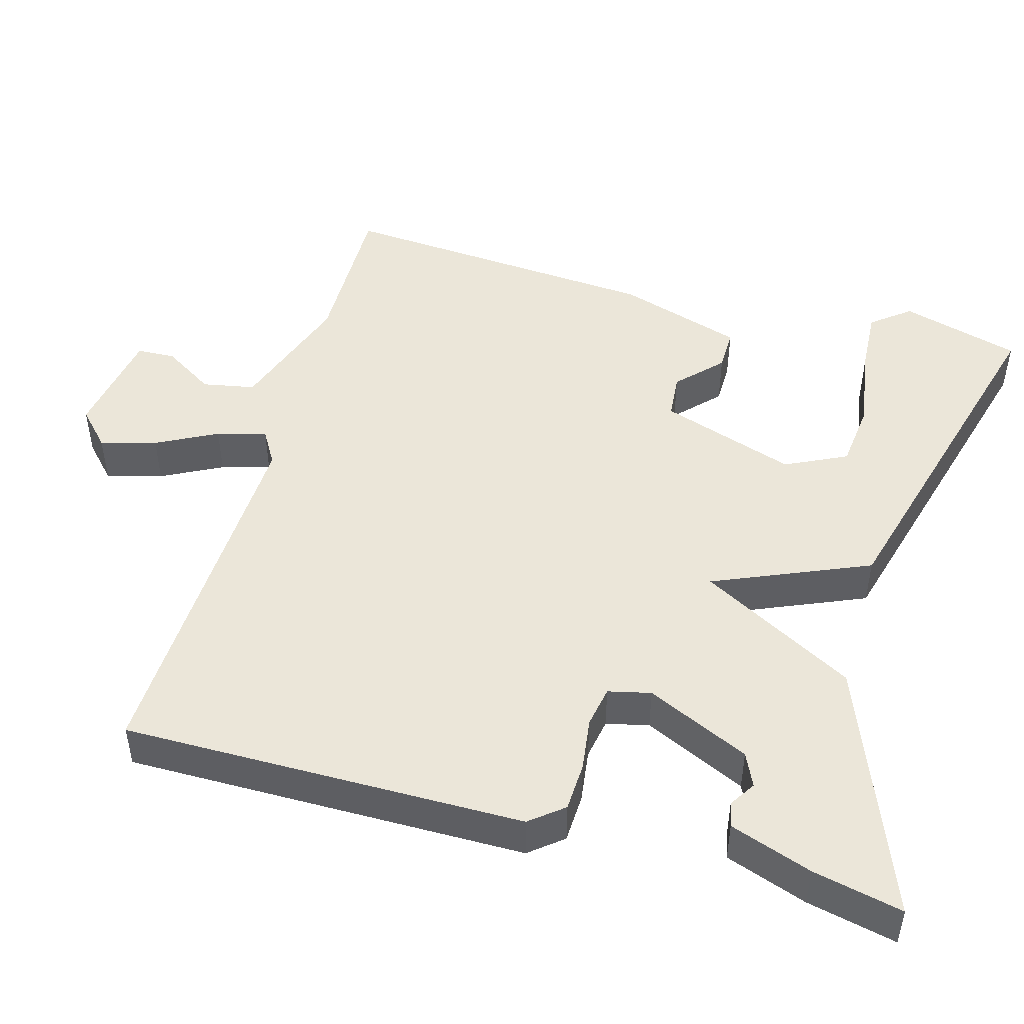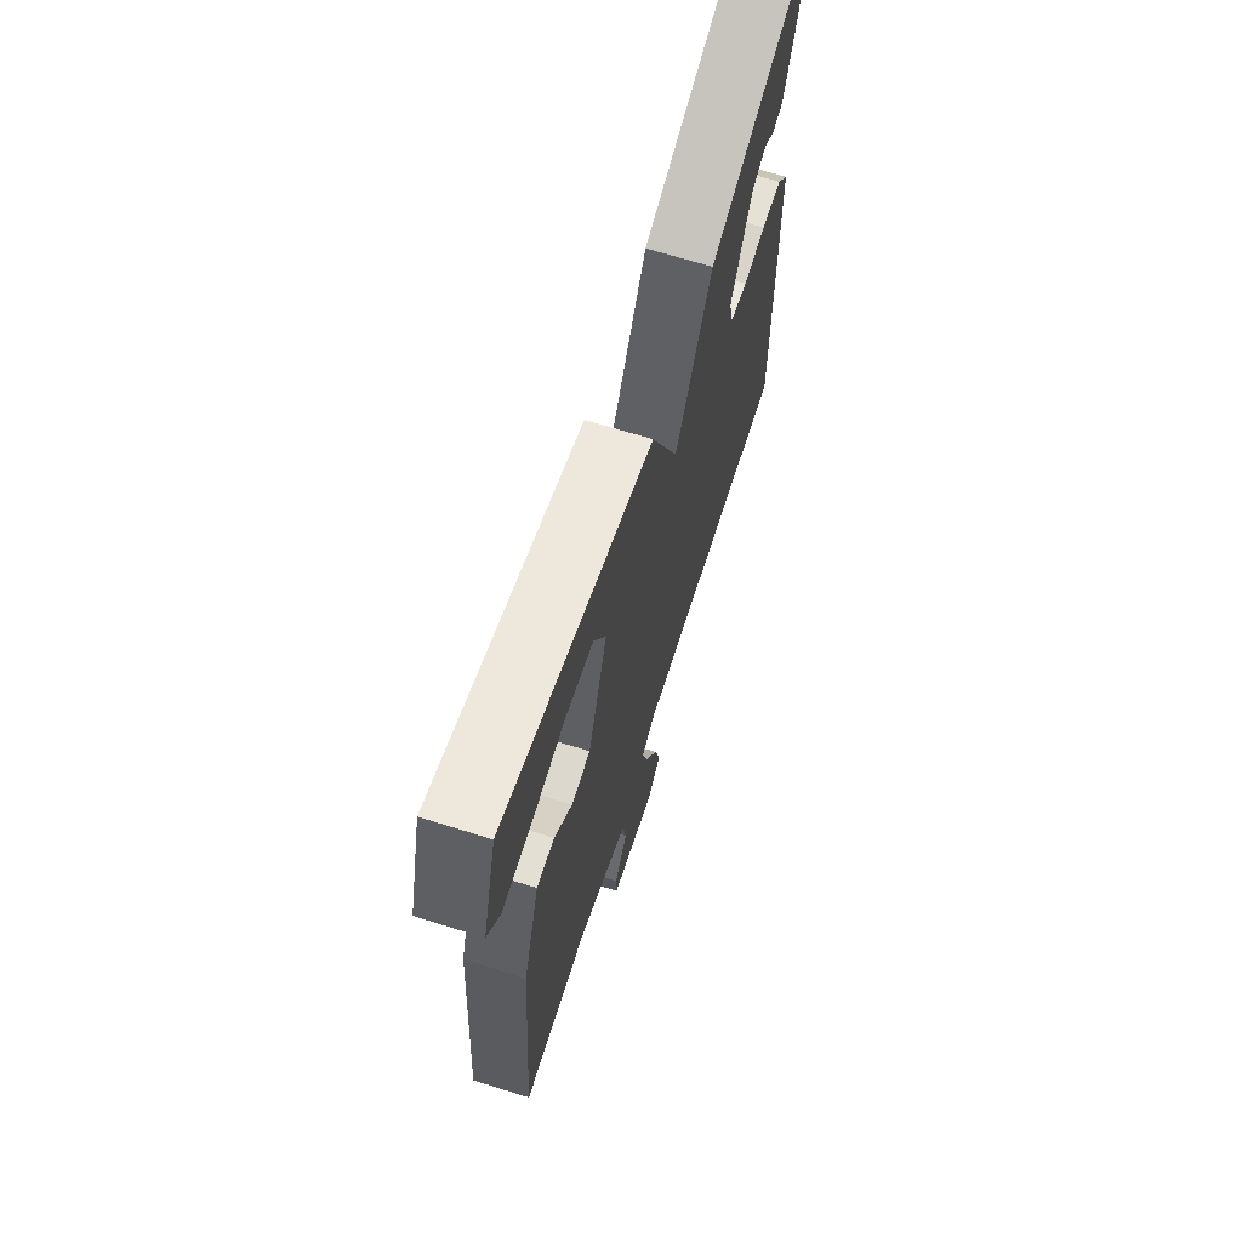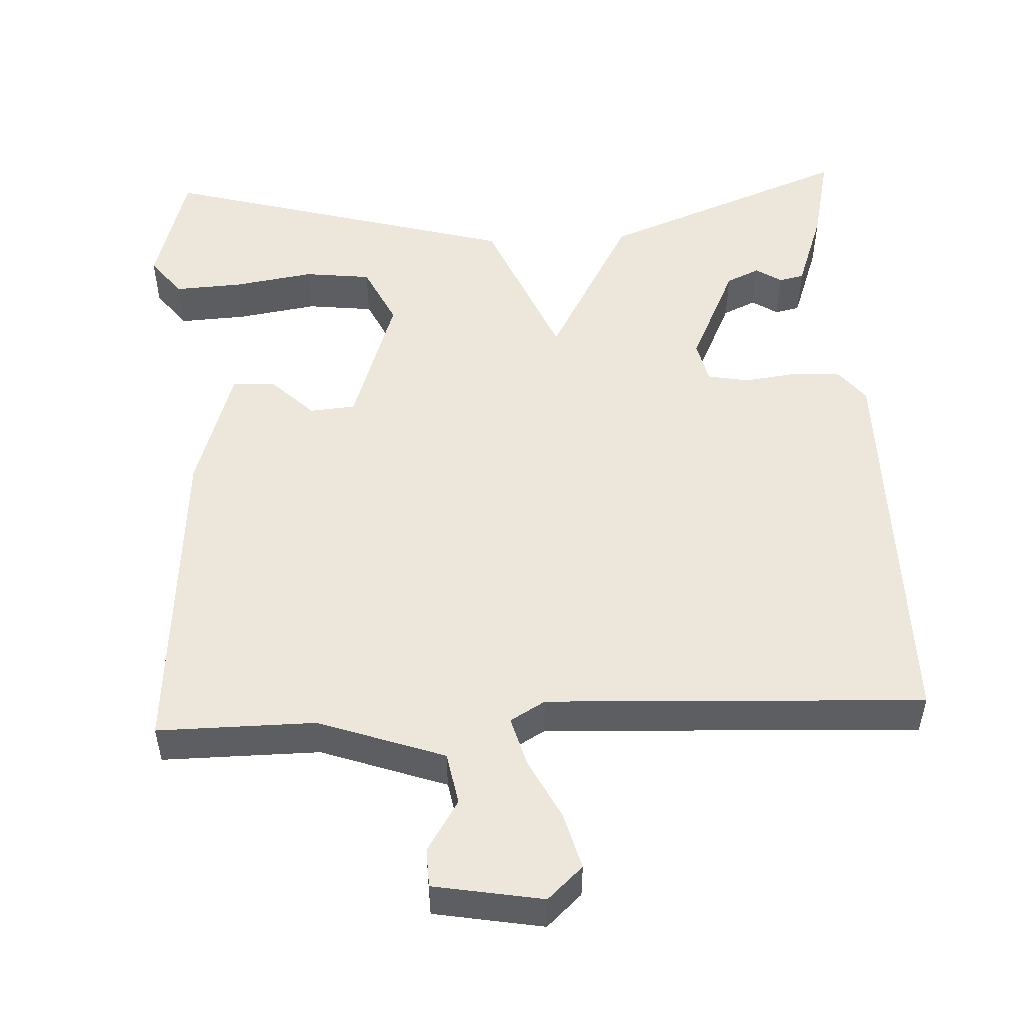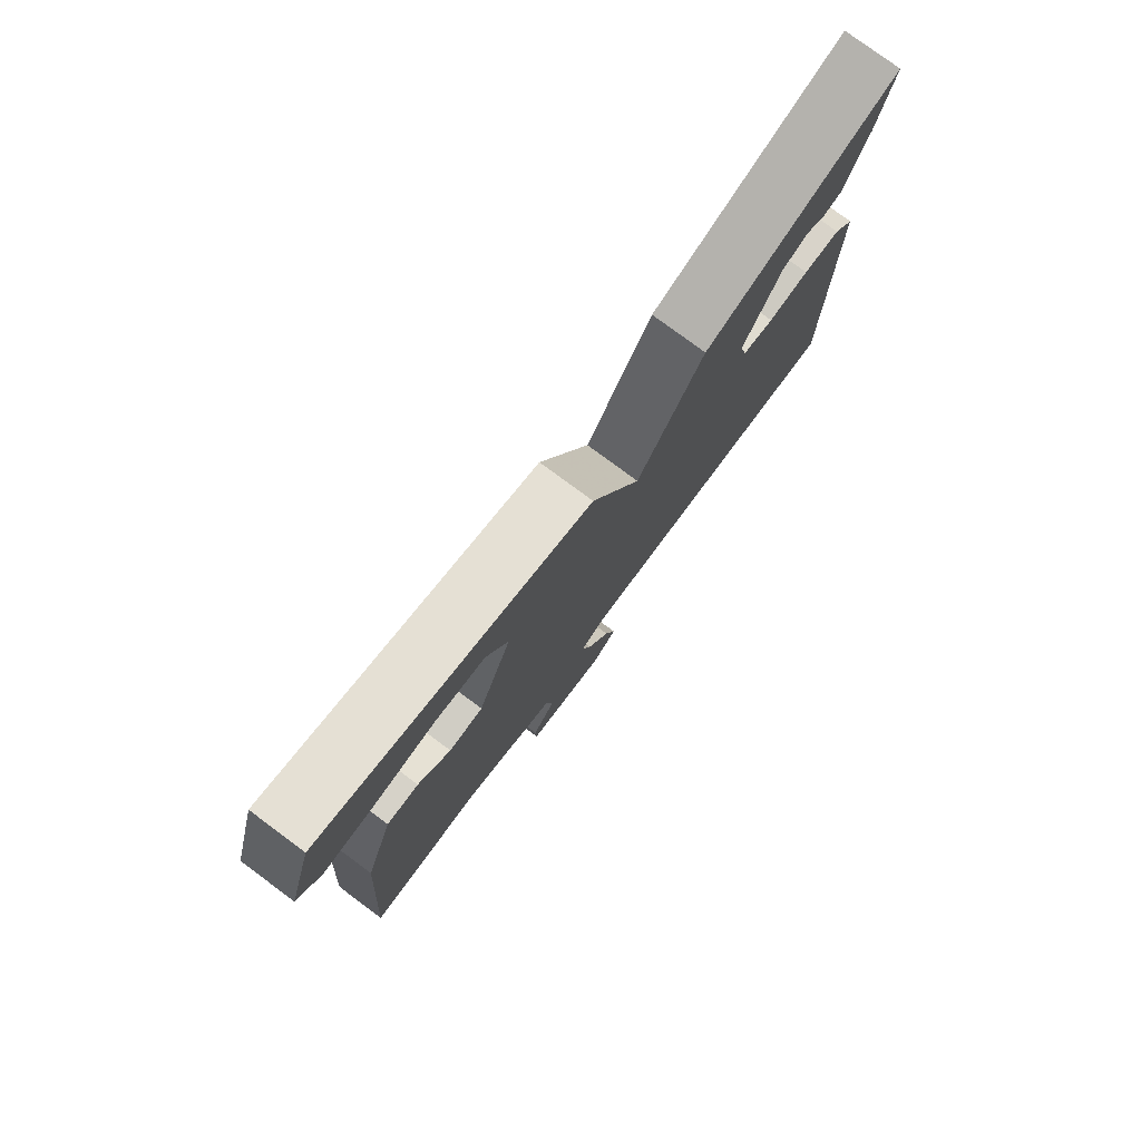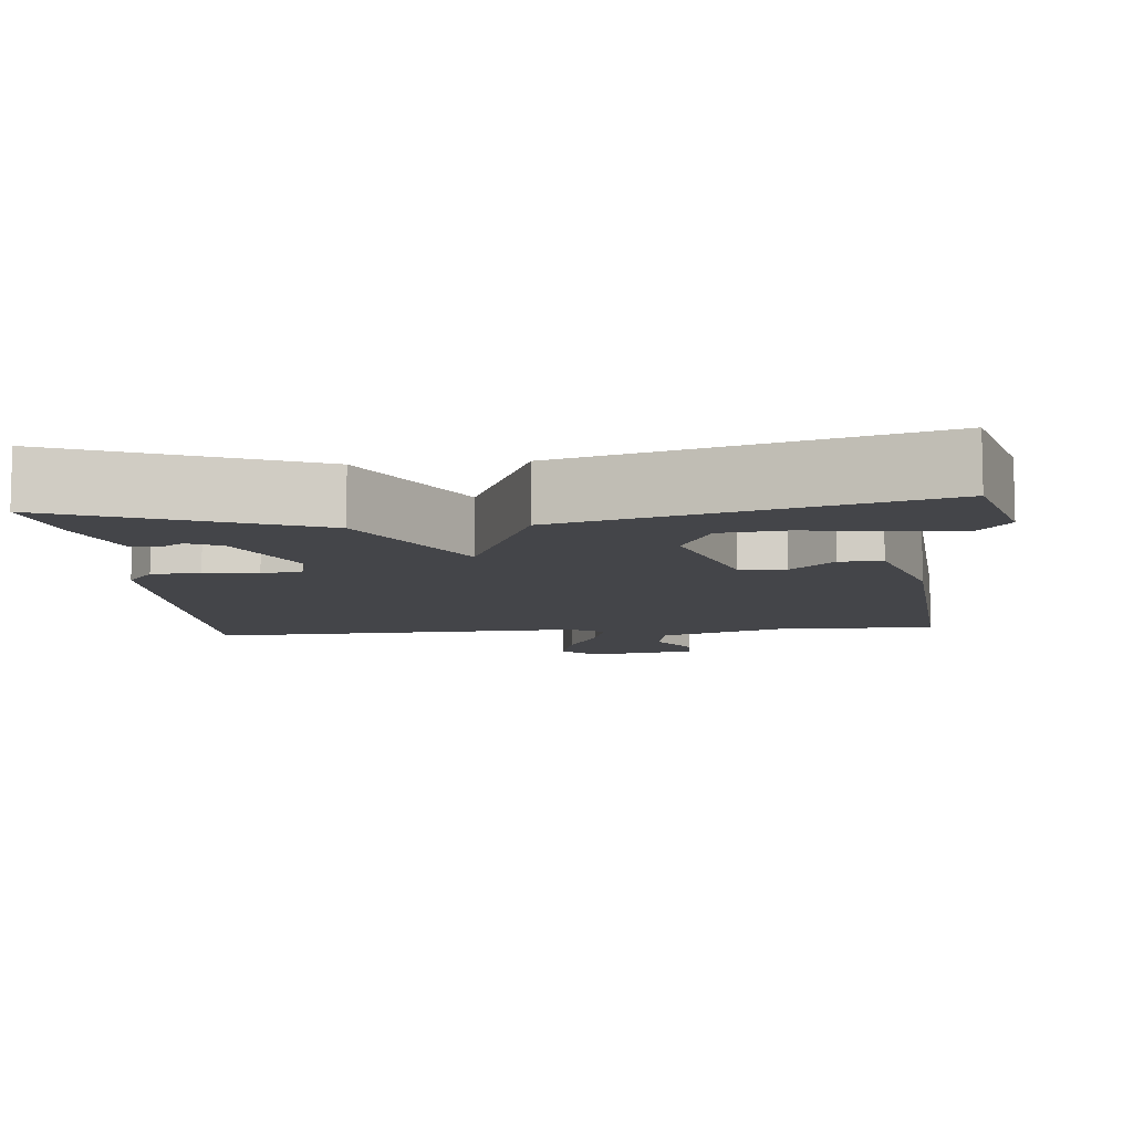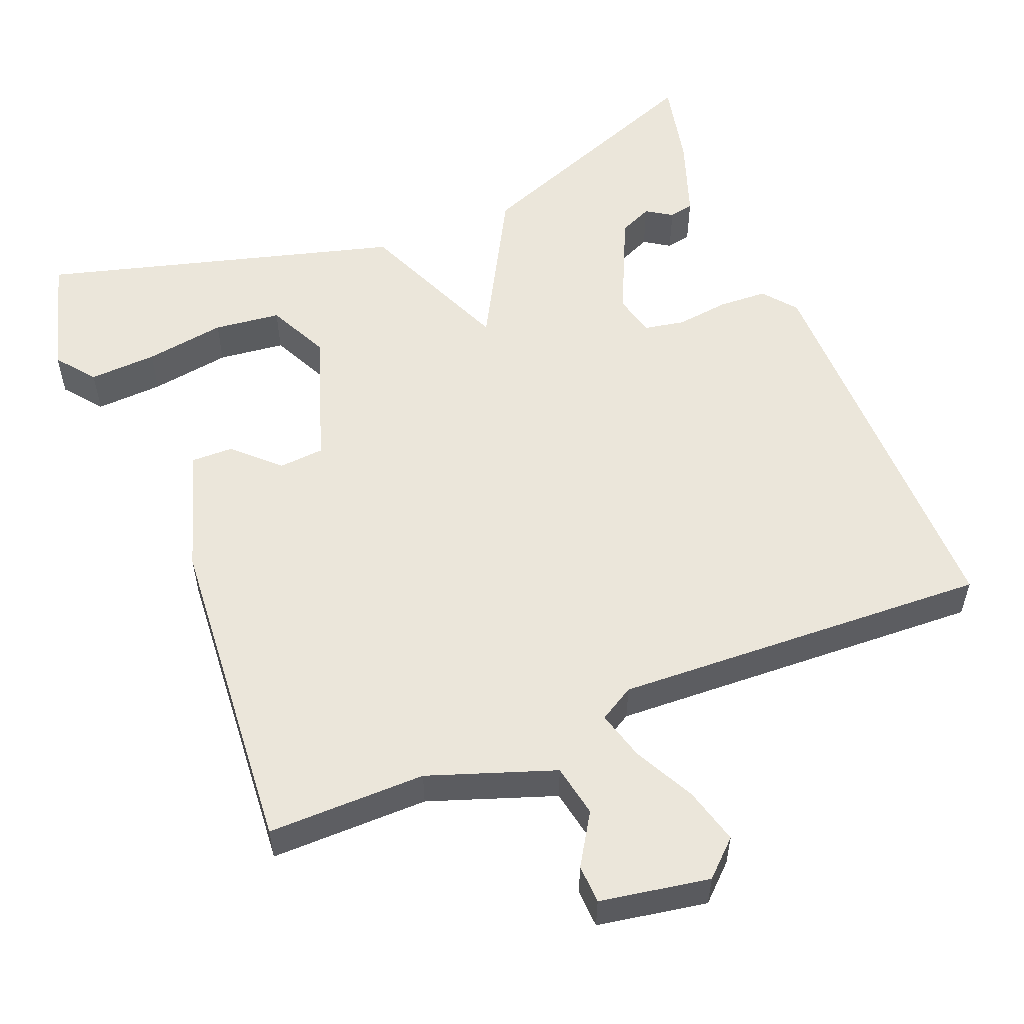
<metadata>
{"format":"obj","ext":"obj","renderer":"f3d","projection":"perspective","resolution":1024,"background":"white","views":[{"elev":48.1,"azim":-74.4,"up":"+Y"},{"elev":67.6,"azim":107.5,"up":"+Z"},{"elev":51.4,"azim":177.3,"up":"+Y"},{"elev":78.7,"azim":126.5,"up":"+Z"},{"elev":-9.0,"azim":5.2,"up":"+Y"},{"elev":54.9,"azim":158.1,"up":"+Y"}]}
</metadata>
<code>
v -0.5 0.07 -0.5
v -0.498 0.07 0.029
v -0.463 0.07 0.073
v -0.399 0.07 0.076
v -0.329 0.07 0.067
v -0.275 0.07 0.077
v -0.262 0.07 0.133
v -0.325 0.07 0.269
v -0.369 0.07 0.289
v -0.403 0.07 0.267
v -0.436 0.07 0.274
v -0.474 0.07 0.382
v -0.5 0.07 0.5
v -0.17 0.07 0.371
v -0.057 0.07 0.166
v 0.03 0.07 0.371
v 0.5 0.07 0.5
v 0.545 0.07 0.342
v 0.505 0.07 0.291
v 0.416 0.07 0.296
v 0.31 0.07 0.313
v 0.222 0.07 0.303
v 0.183 0.07 0.222
v 0.243 0.07 0.043
v 0.303 0.07 0.038
v 0.36 0.07 0.093
v 0.416 0.07 0.094
v 0.468 0.07 -0.071
v 0.5 0.07 -0.5
v 0.292 0.07 -0.498
v 0.126 0.07 -0.556
v 0.113 0.07 -0.625
v 0.155 0.07 -0.692
v 0.153 0.07 -0.743
v 0.009 0.07 -0.768
v -0.037 0.07 -0.725
v -0.017 0.07 -0.651
v 0.024 0.07 -0.571
v 0.042 0.07 -0.506
v -0.004 0.07 -0.479
v -0.5 0 -0.5
v -0.498 0 0.029
v -0.463 0 0.073
v -0.399 0 0.076
v -0.329 0 0.067
v -0.275 0 0.077
v -0.262 0 0.133
v -0.325 0 0.269
v -0.369 0 0.289
v -0.403 0 0.267
v -0.436 0 0.274
v -0.474 0 0.382
v -0.5 0 0.5
v -0.17 0 0.371
v -0.057 0 0.166
v 0.03 0 0.371
v 0.5 0 0.5
v 0.545 0 0.342
v 0.505 0 0.291
v 0.416 0 0.296
v 0.31 0 0.313
v 0.222 0 0.303
v 0.183 0 0.222
v 0.243 0 0.043
v 0.303 0 0.038
v 0.36 0 0.093
v 0.416 0 0.094
v 0.468 0 -0.071
v 0.5 0 -0.5
v 0.292 0 -0.498
v 0.126 0 -0.556
v 0.113 0 -0.625
v 0.155 0 -0.692
v 0.153 0 -0.743
v 0.009 0 -0.768
v -0.037 0 -0.725
v -0.017 0 -0.651
v 0.024 0 -0.571
v 0.042 0 -0.506
v -0.004 0 -0.479
f 36 37 38
f 35 36 38
f 34 35 38
f 33 34 38
f 32 33 38
f 31 32 38 39
f 30 31 39
f 28 29 30
f 27 28 30
f 26 27 30
f 25 26 30
f 30 39 40
f 25 30 40
f 24 25 40
f 19 20 21
f 18 19 21
f 17 18 21
f 16 17 21
f 16 21 22
f 15 16 22 23
f 13 14 15
f 11 12 13
f 10 11 13
f 9 10 13
f 8 9 13 15
f 7 8 15
f 6 7 15
f 3 4 5
f 2 3 5
f 1 2 5
f 40 1 5
f 40 5 6
f 23 24 40
f 15 23 40
f 6 15 40
f 78 77 76
f 78 76 75
f 78 75 74
f 78 74 73
f 78 73 72
f 79 78 72 71
f 79 71 70
f 70 69 68
f 70 68 67
f 70 67 66
f 70 66 65
f 80 79 70
f 80 70 65
f 80 65 64
f 61 60 59
f 61 59 58
f 61 58 57
f 61 57 56
f 62 61 56
f 63 62 56 55
f 55 54 53
f 53 52 51
f 53 51 50
f 53 50 49
f 55 53 49 48
f 55 48 47
f 55 47 46
f 45 44 43
f 45 43 42
f 45 42 41
f 45 41 80
f 46 45 80
f 80 64 63
f 80 63 55
f 80 55 46
f 1 41 42 2
f 2 42 43 3
f 3 43 44 4
f 4 44 45 5
f 5 45 46 6
f 6 46 47 7
f 7 47 48 8
f 8 48 49 9
f 9 49 50 10
f 10 50 51 11
f 11 51 52 12
f 12 52 53 13
f 13 53 54 14
f 14 54 55 15
f 15 55 56 16
f 16 56 57 17
f 17 57 58 18
f 18 58 59 19
f 19 59 60 20
f 20 60 61 21
f 21 61 62 22
f 22 62 63 23
f 23 63 64 24
f 24 64 65 25
f 25 65 66 26
f 26 66 67 27
f 27 67 68 28
f 28 68 69 29
f 29 69 70 30
f 30 70 71 31
f 31 71 72 32
f 32 72 73 33
f 33 73 74 34
f 34 74 75 35
f 35 75 76 36
f 36 76 77 37
f 37 77 78 38
f 38 78 79 39
f 39 79 80 40
f 40 80 41 1

</code>
